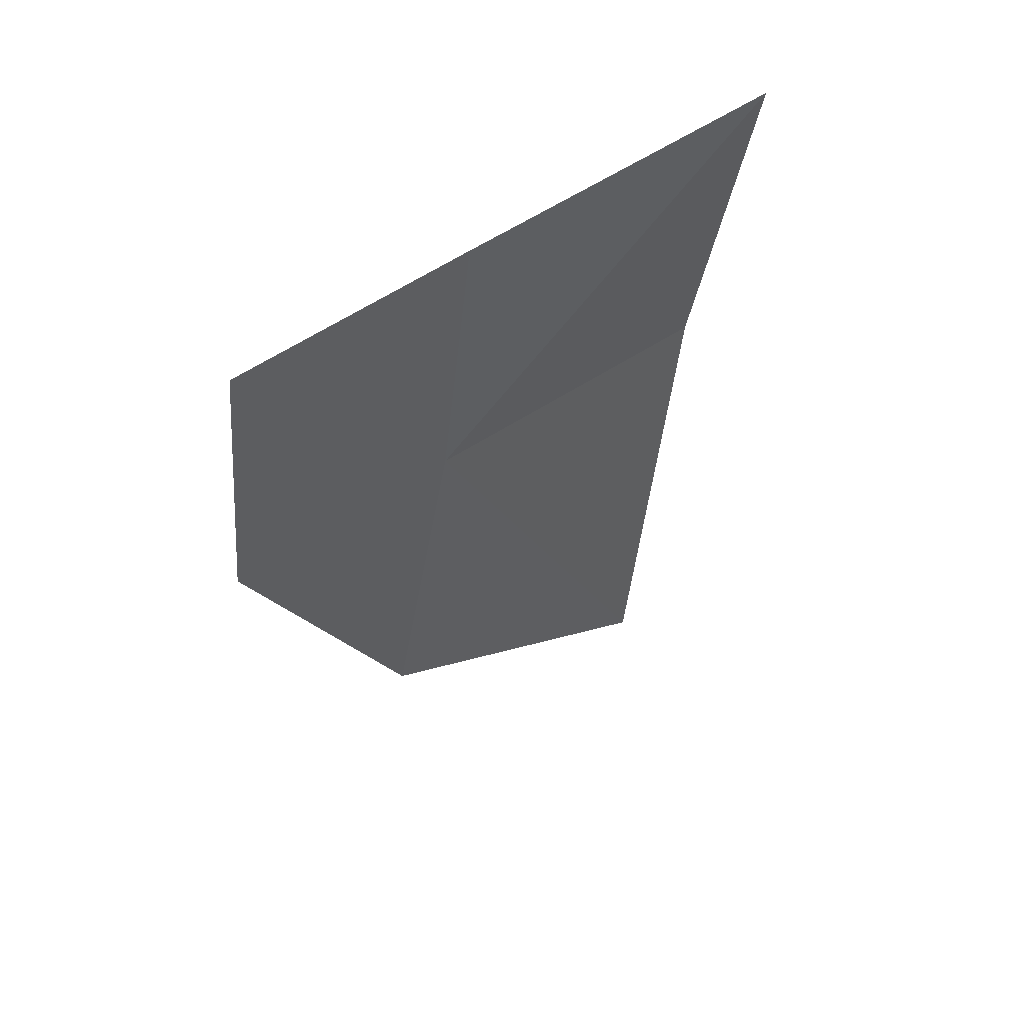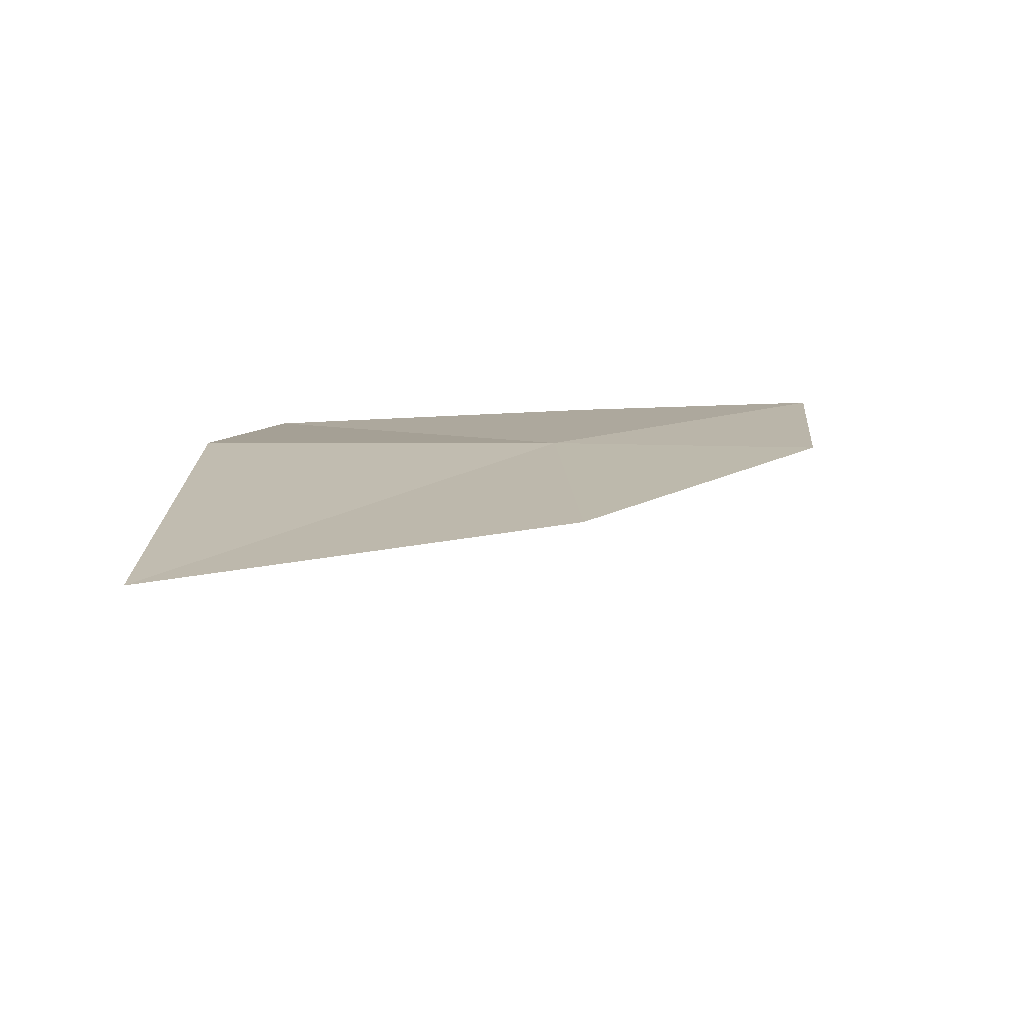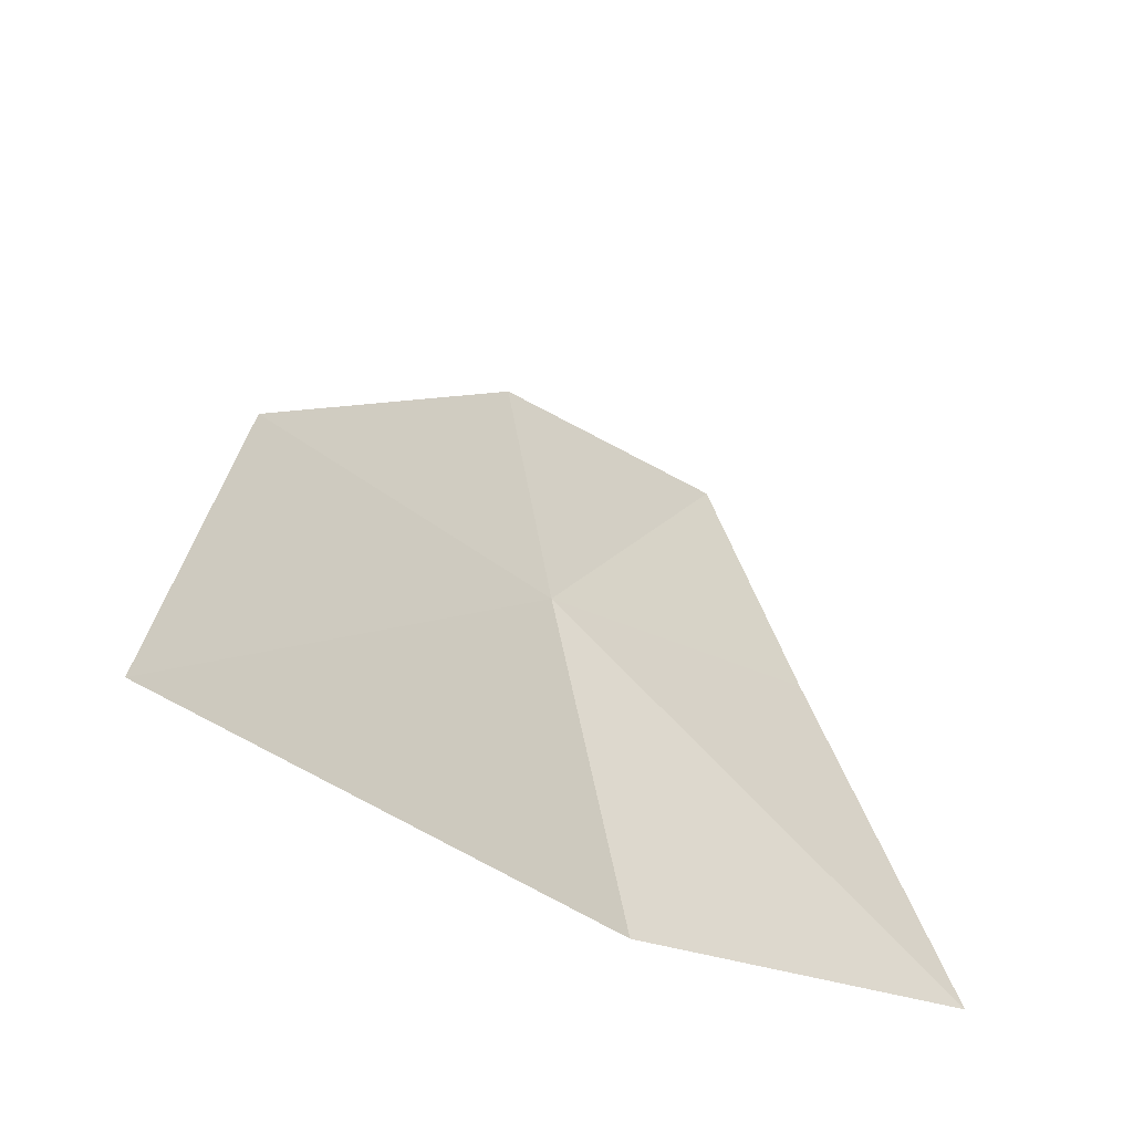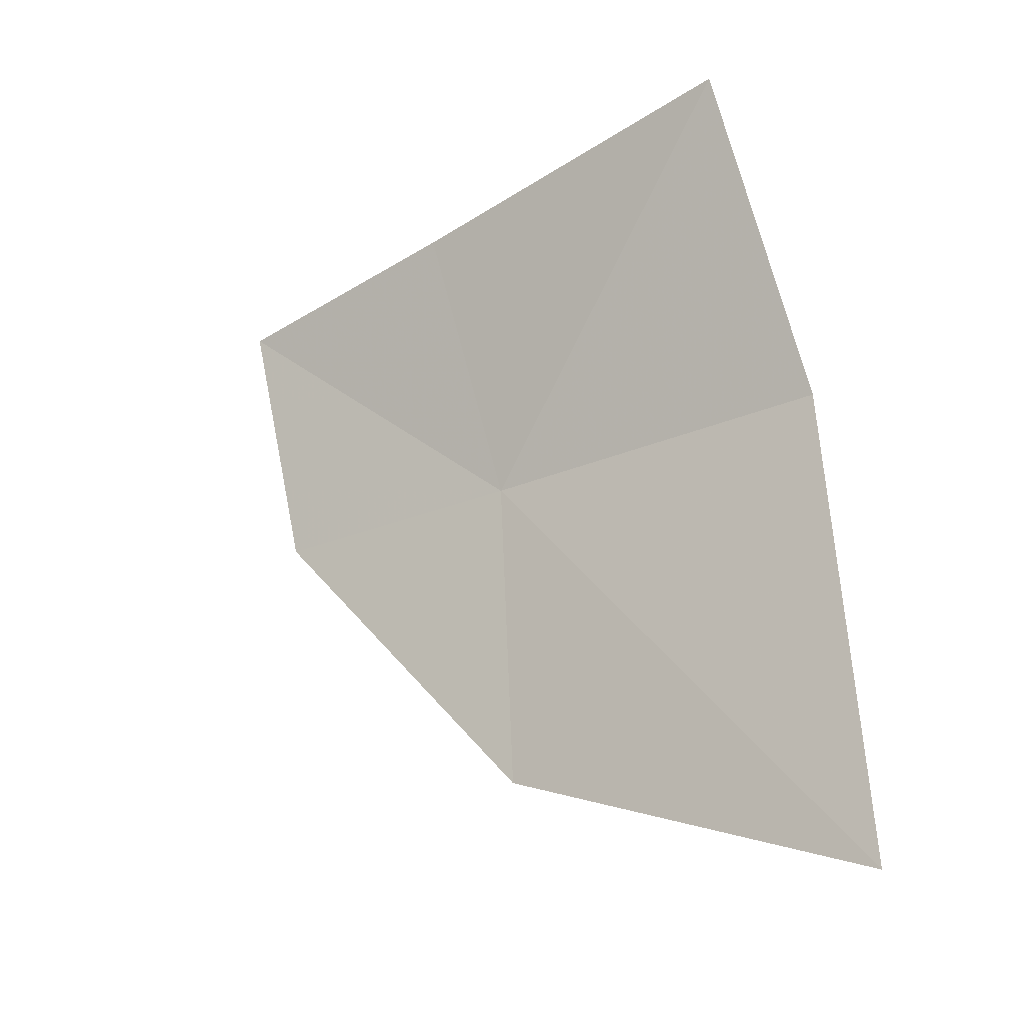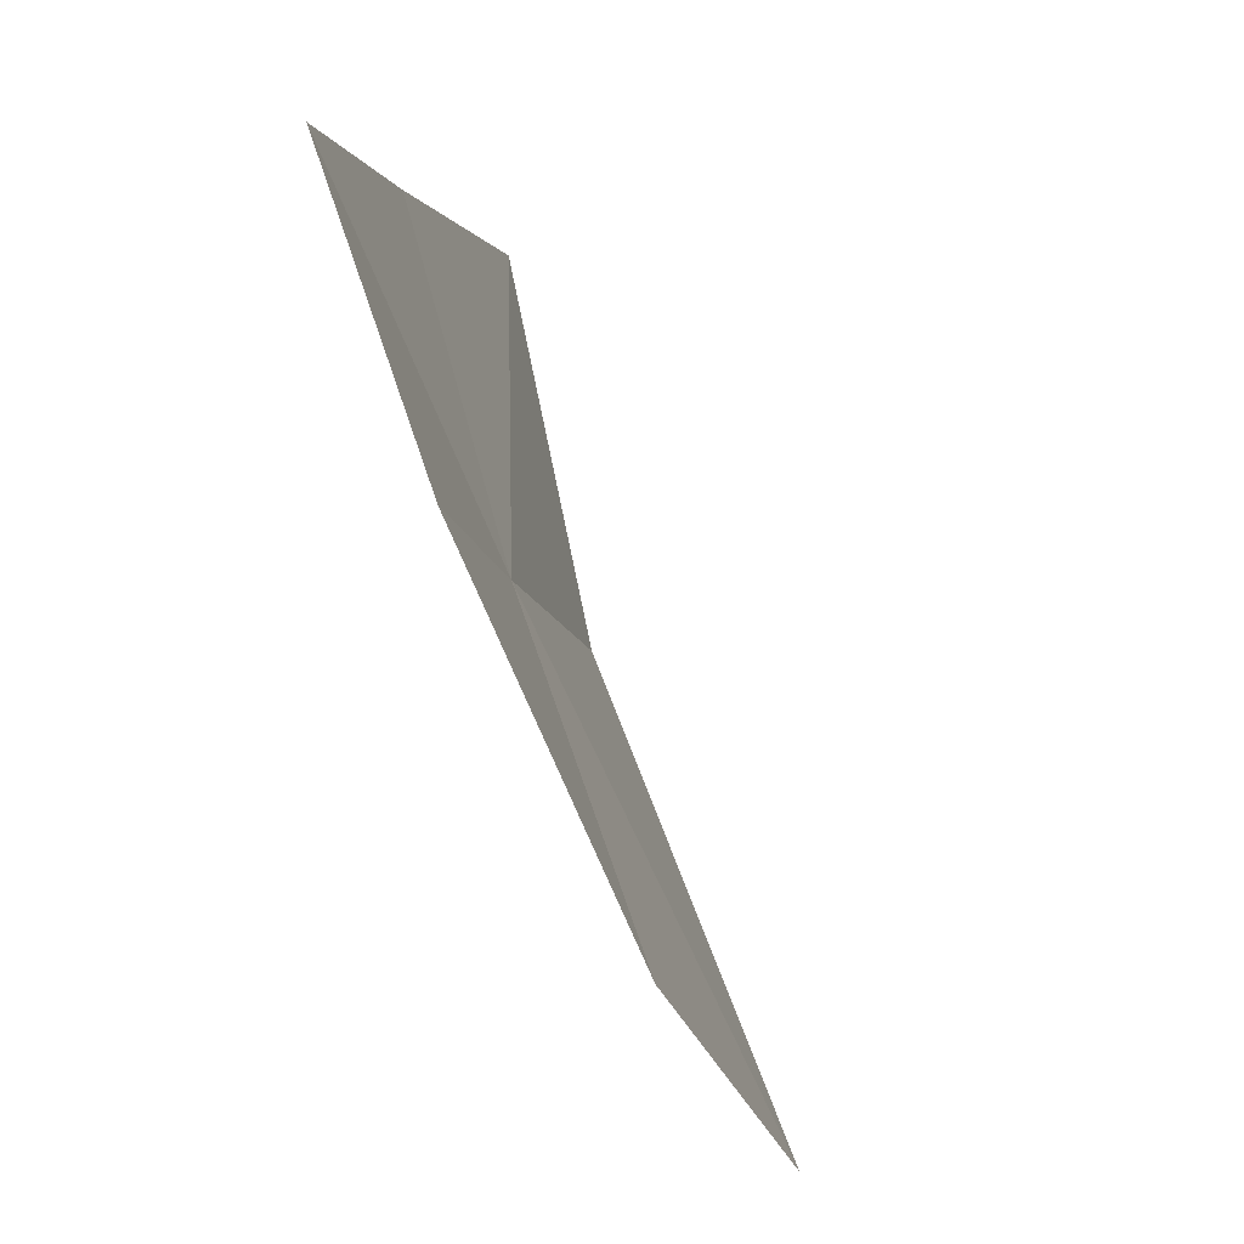
<metadata>
{"format":"obj","ext":"obj","renderer":"f3d","projection":"perspective","resolution":1024,"background":"white","views":[{"elev":35.7,"azim":-145.0,"up":"+Z"},{"elev":-64.4,"azim":79.7,"up":"+Z"},{"elev":-40.4,"azim":-144.5,"up":"+Y"},{"elev":-27.2,"azim":-69.4,"up":"+Z"},{"elev":74.5,"azim":149.6,"up":"+Y"}]}
</metadata>
<code>
v 0.3956 -0.1332 -0.04318
v 0.3973 -0.1235 -0.0434
v 0.3978 -0.1328 -0.05439
v 0.3958 -0.1467 -0.05979
v 0.3931 -0.1461 -0.04289
v 0.3954 -0.1222 -0.03401
v 0.3929 -0.1312 -0.03276
v 0.3892 -0.1439 -0.03092
f 1 4 3
f 1 5 4
f 1 6 7
f 1 2 6
f 1 8 5
f 1 7 8
f 1 3 2

</code>
